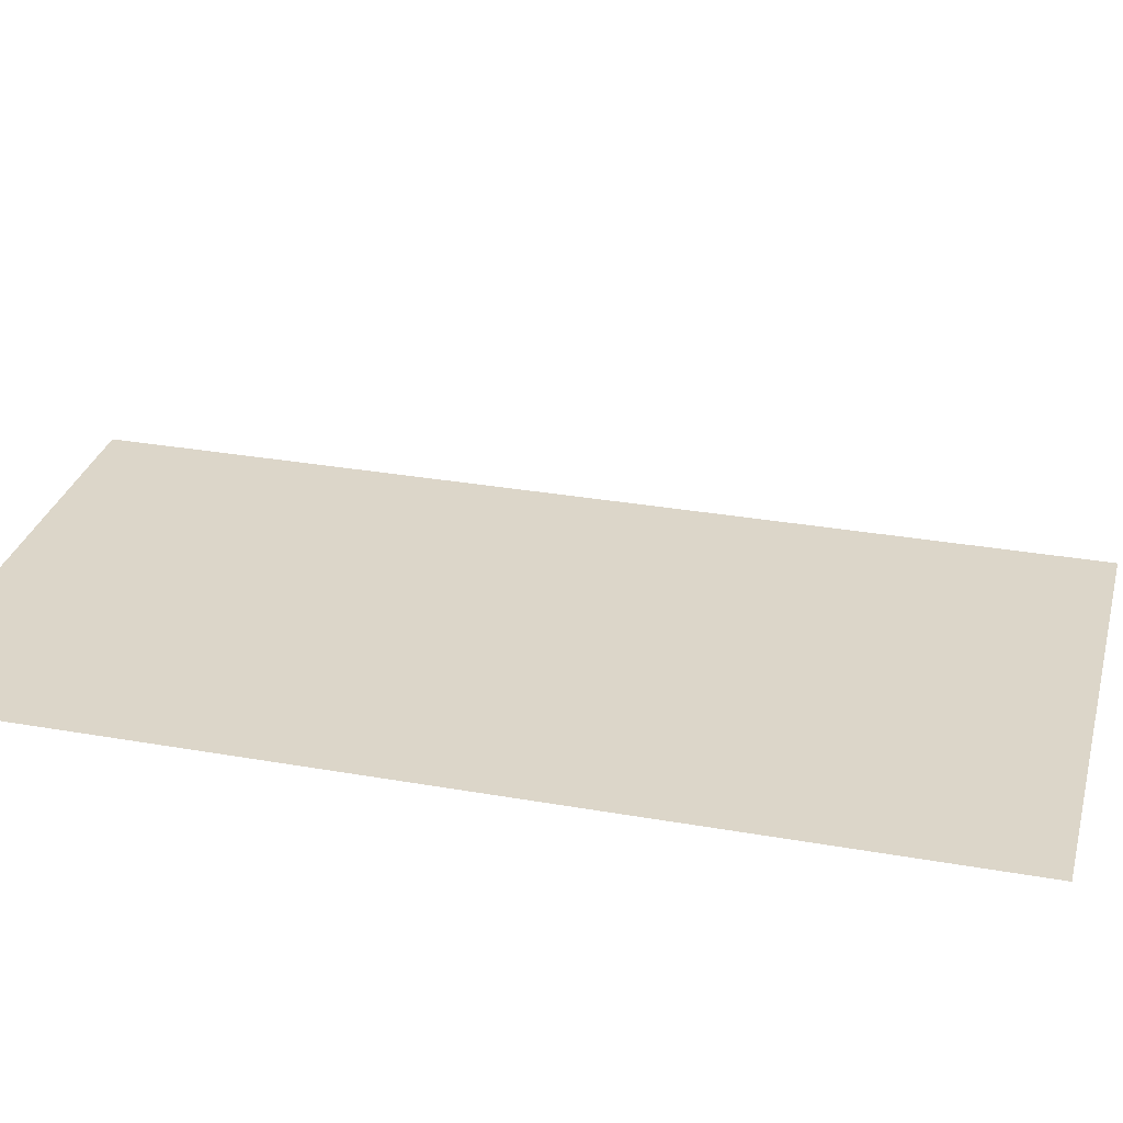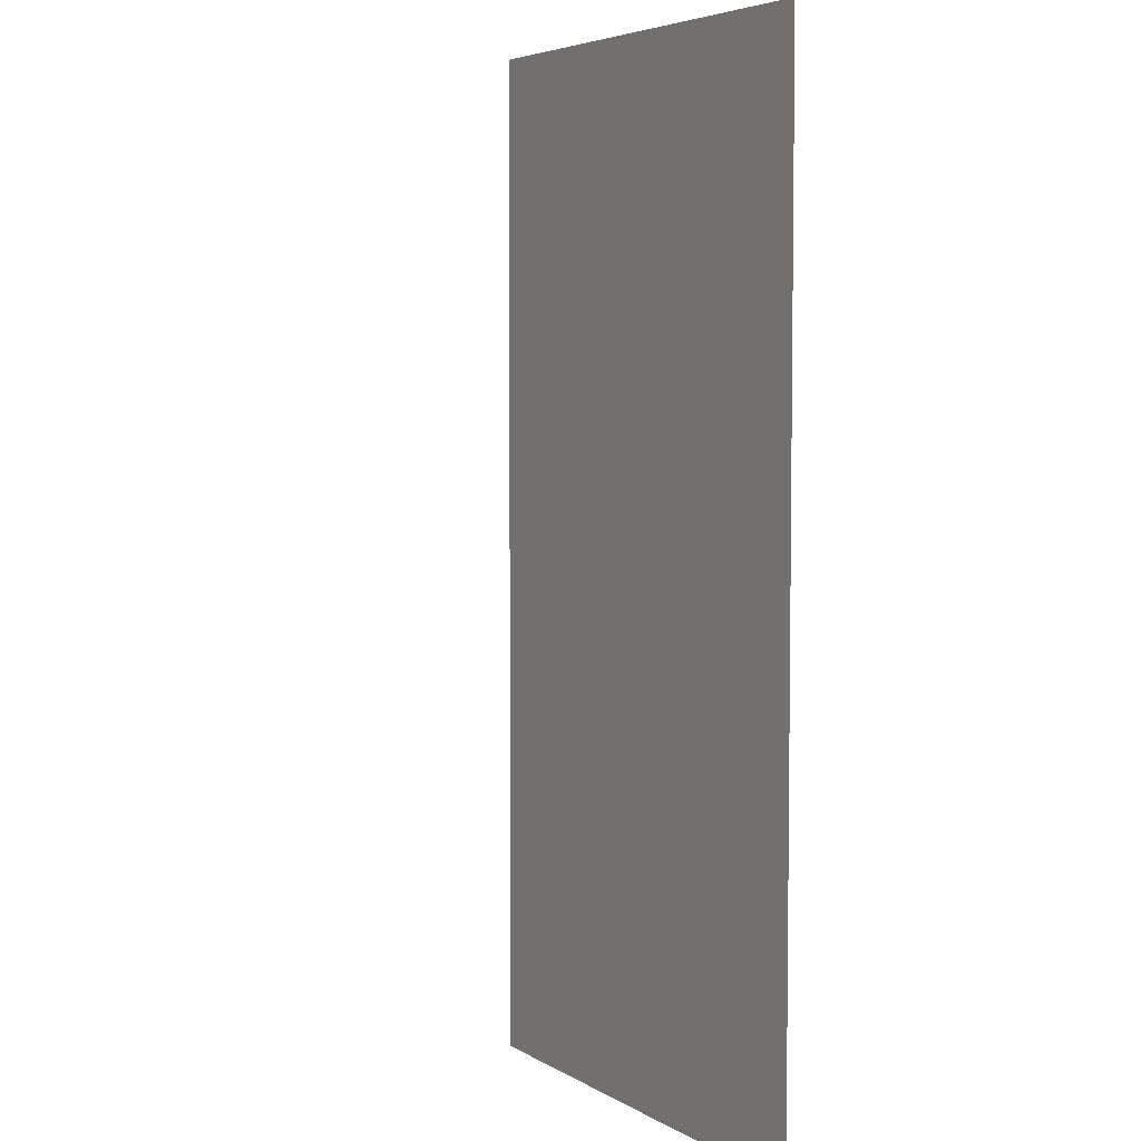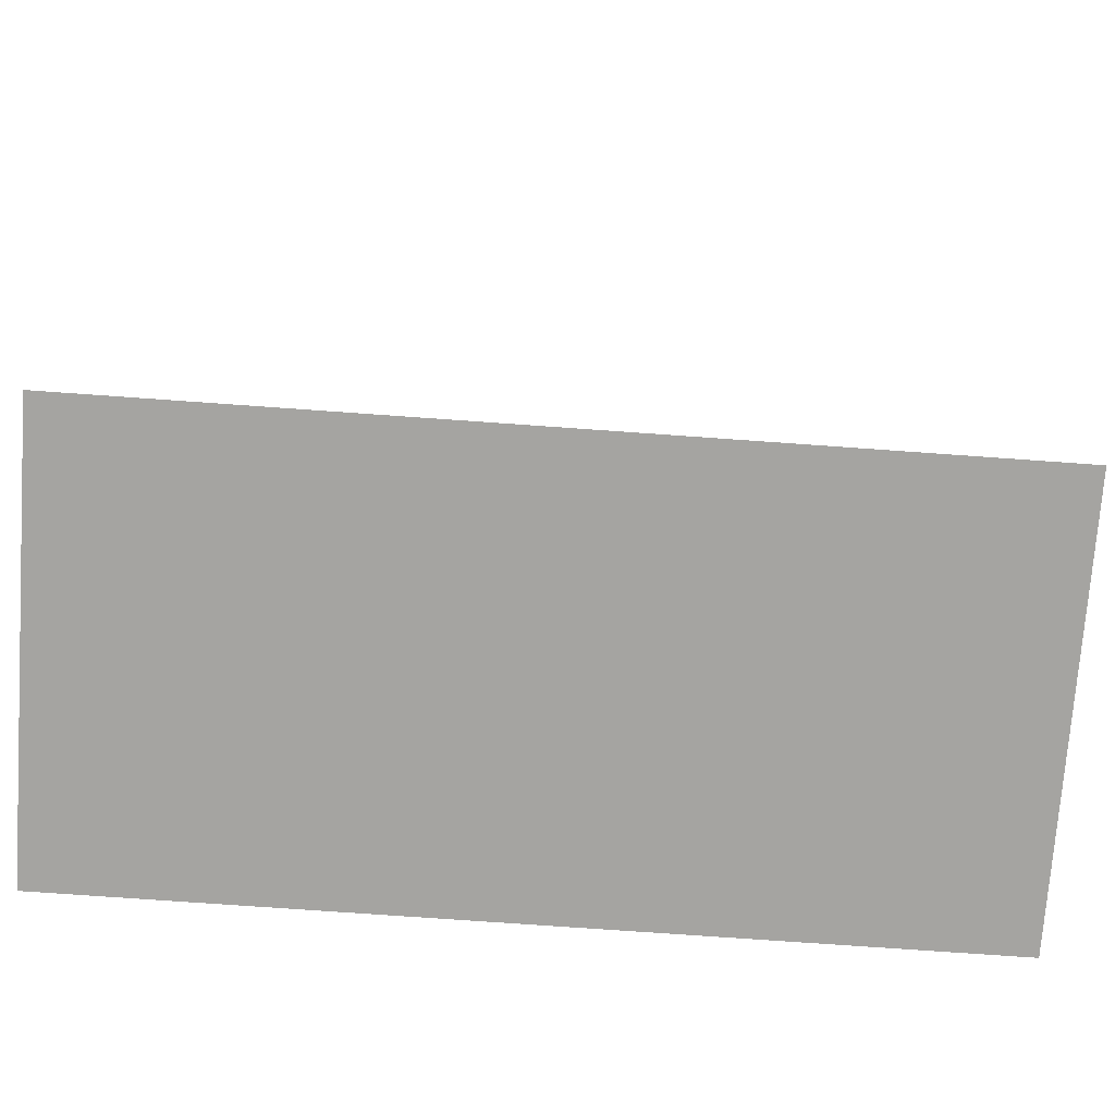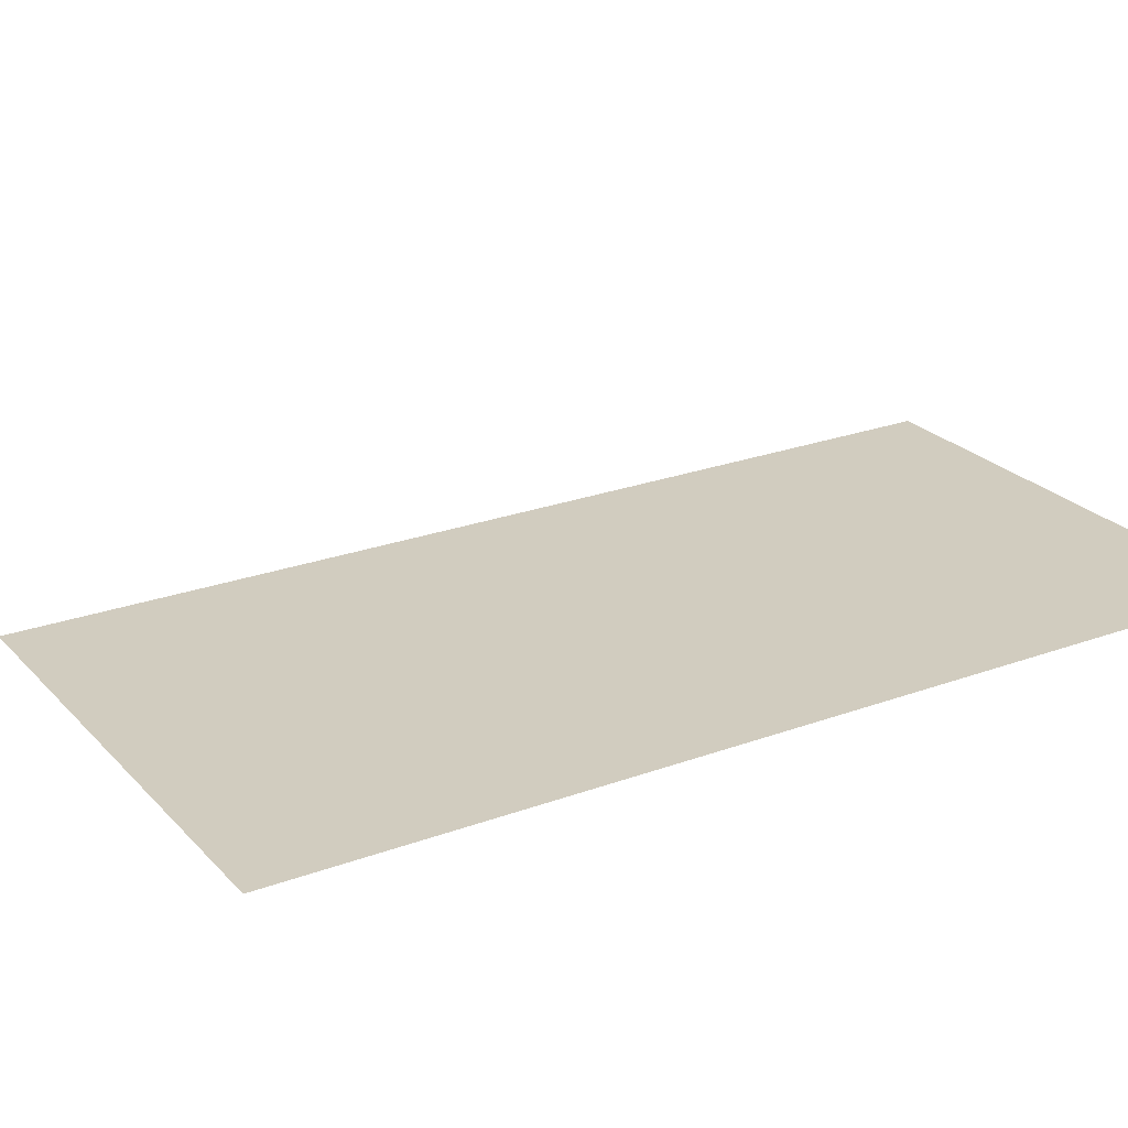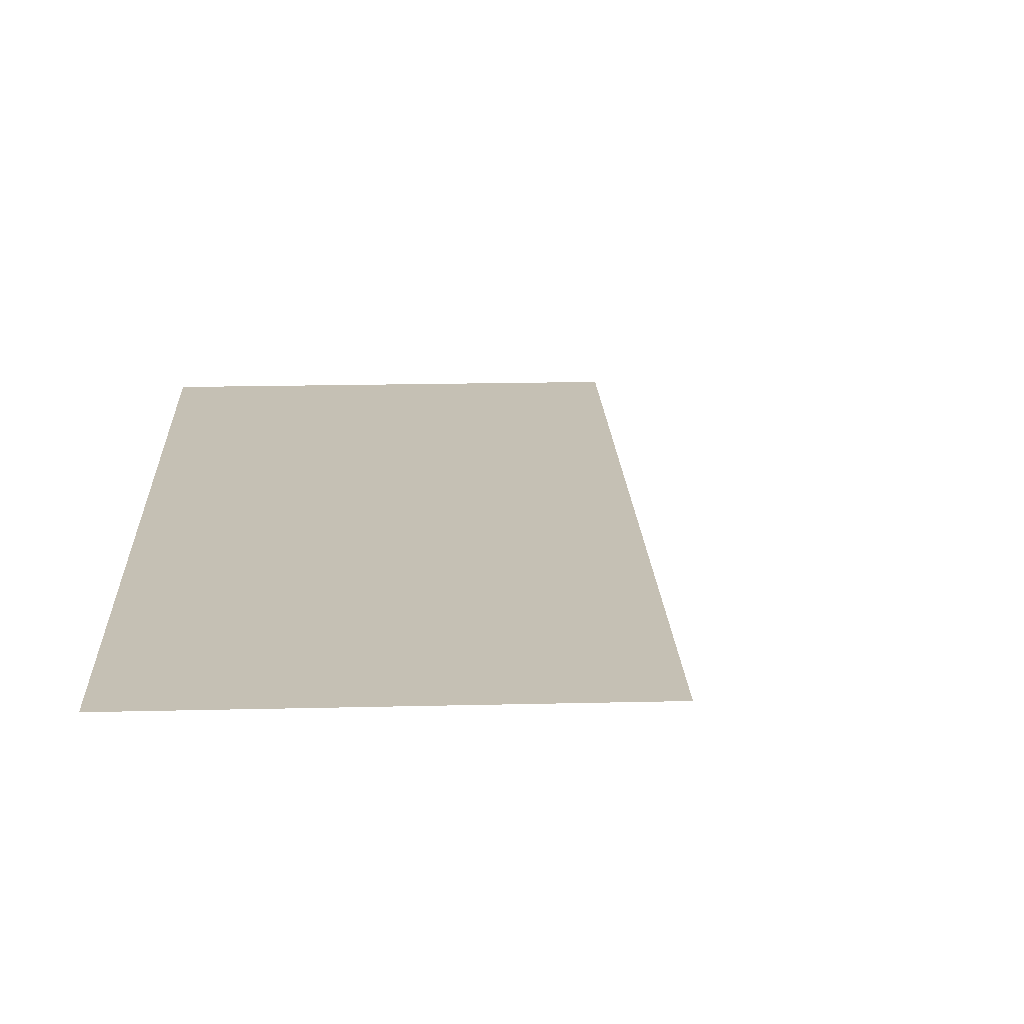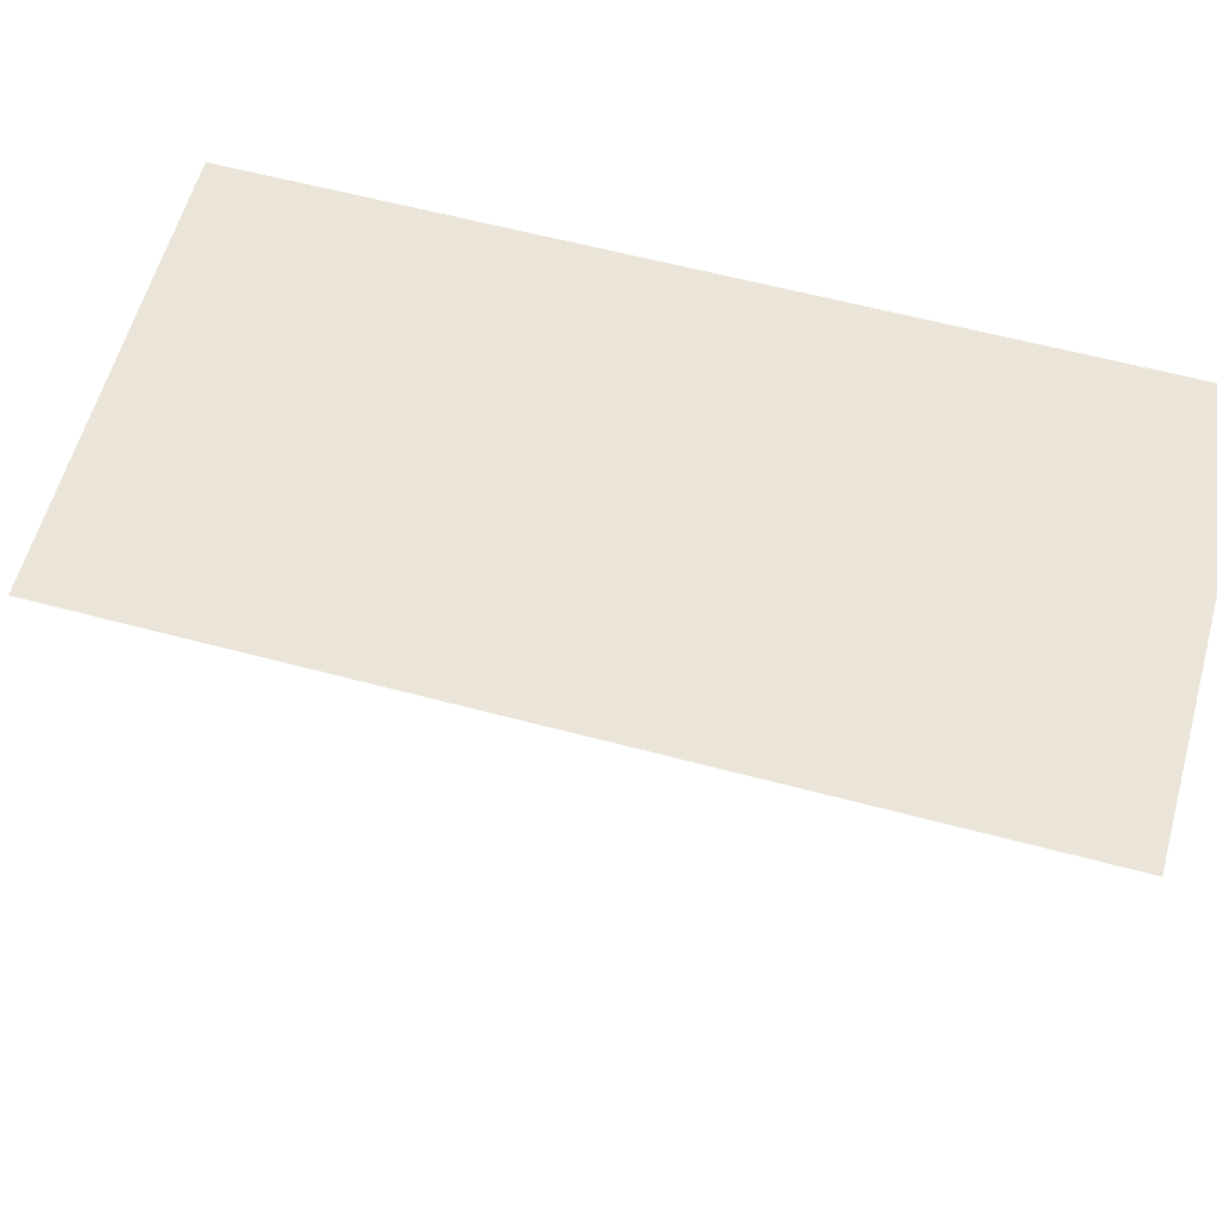
<metadata>
{"format":"obj","ext":"obj","renderer":"f3d","projection":"perspective","resolution":1024,"background":"white","views":[{"elev":30.2,"azim":-75.6,"up":"+Y"},{"elev":4.9,"azim":-119.4,"up":"+Z"},{"elev":-73.3,"azim":85.9,"up":"+Y"},{"elev":24.2,"azim":-121.4,"up":"+Y"},{"elev":18.3,"azim":-2.7,"up":"+Y"},{"elev":58.7,"azim":105.5,"up":"+Y"}]}
</metadata>
<code>
v 0 0.25 0
v 0 0.25 -1
v 0.25 0.25 -0.25
v -0.5 0.25 0
v -0.5 0.25 -1
f 2 5 4
f 2 4 1
f 3 3 3
f 3 3 3

</code>
